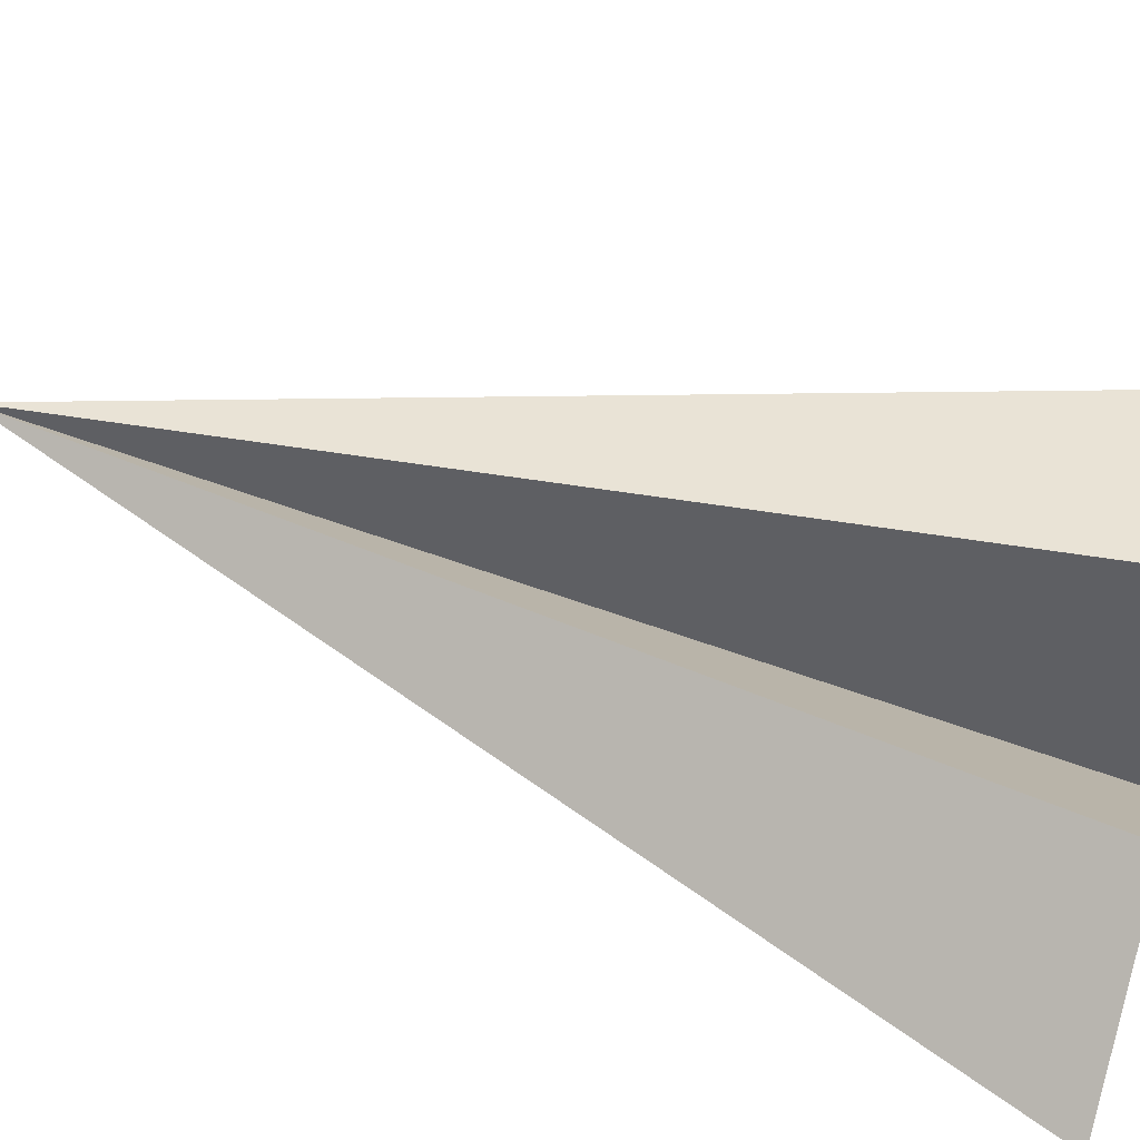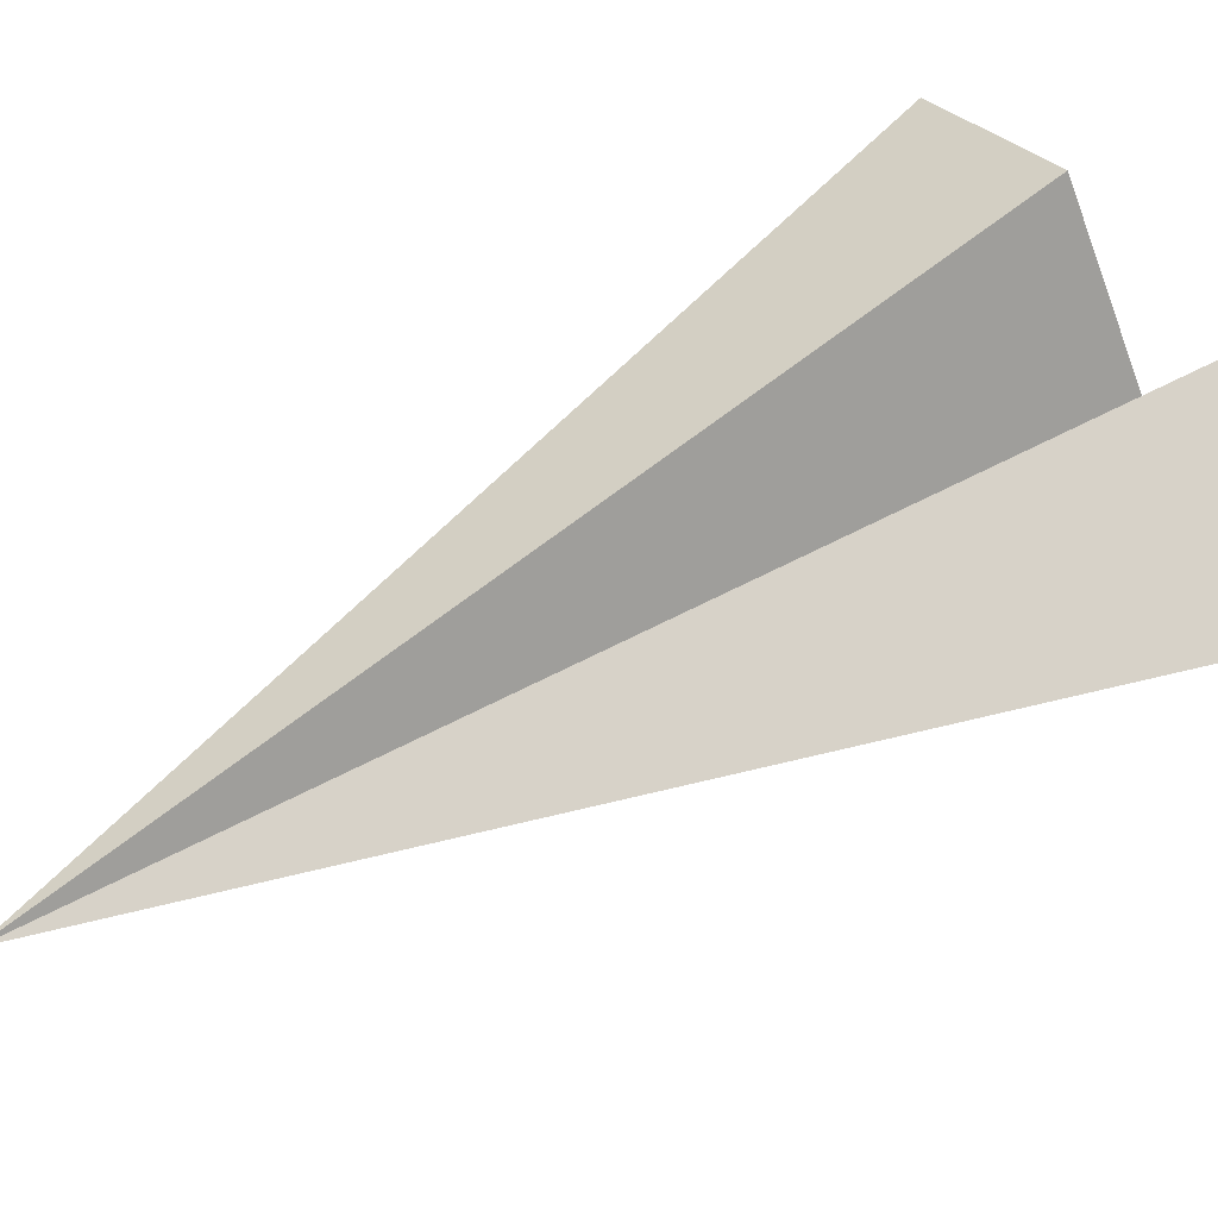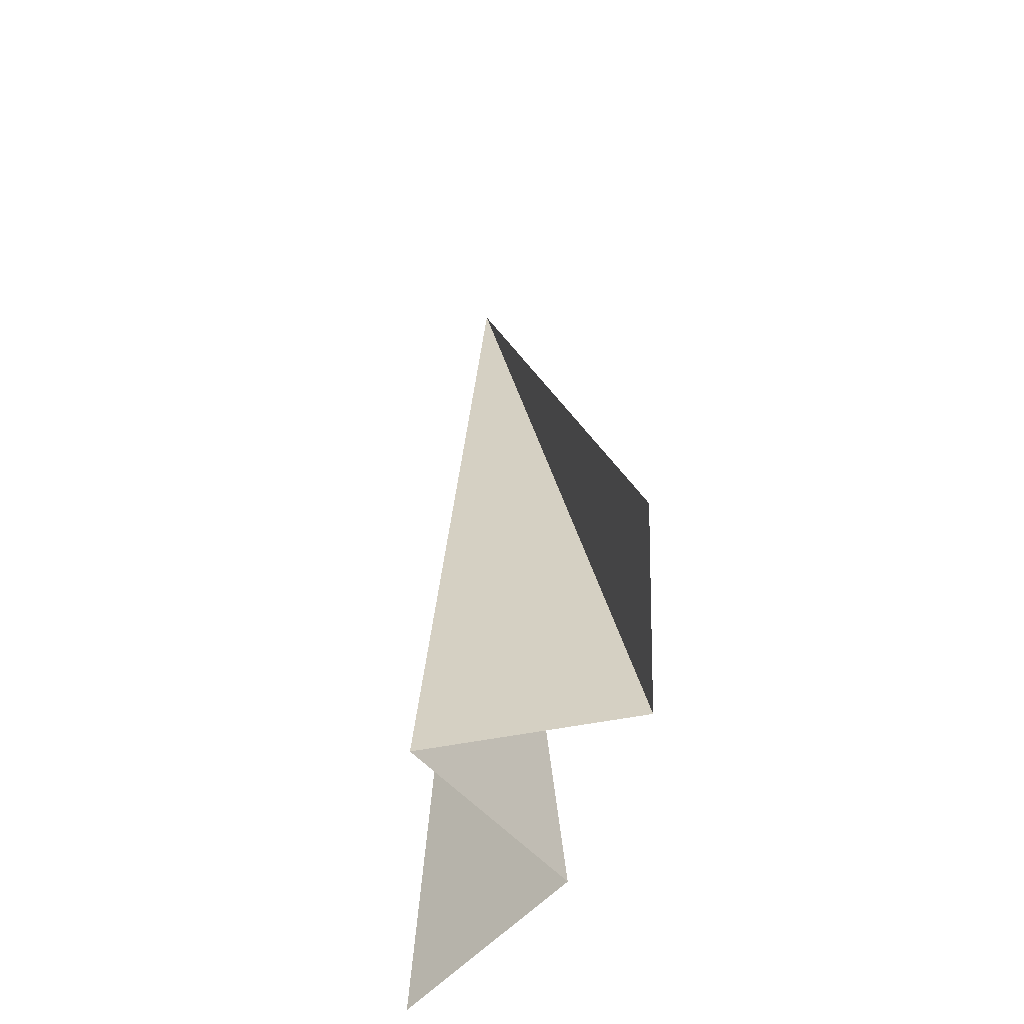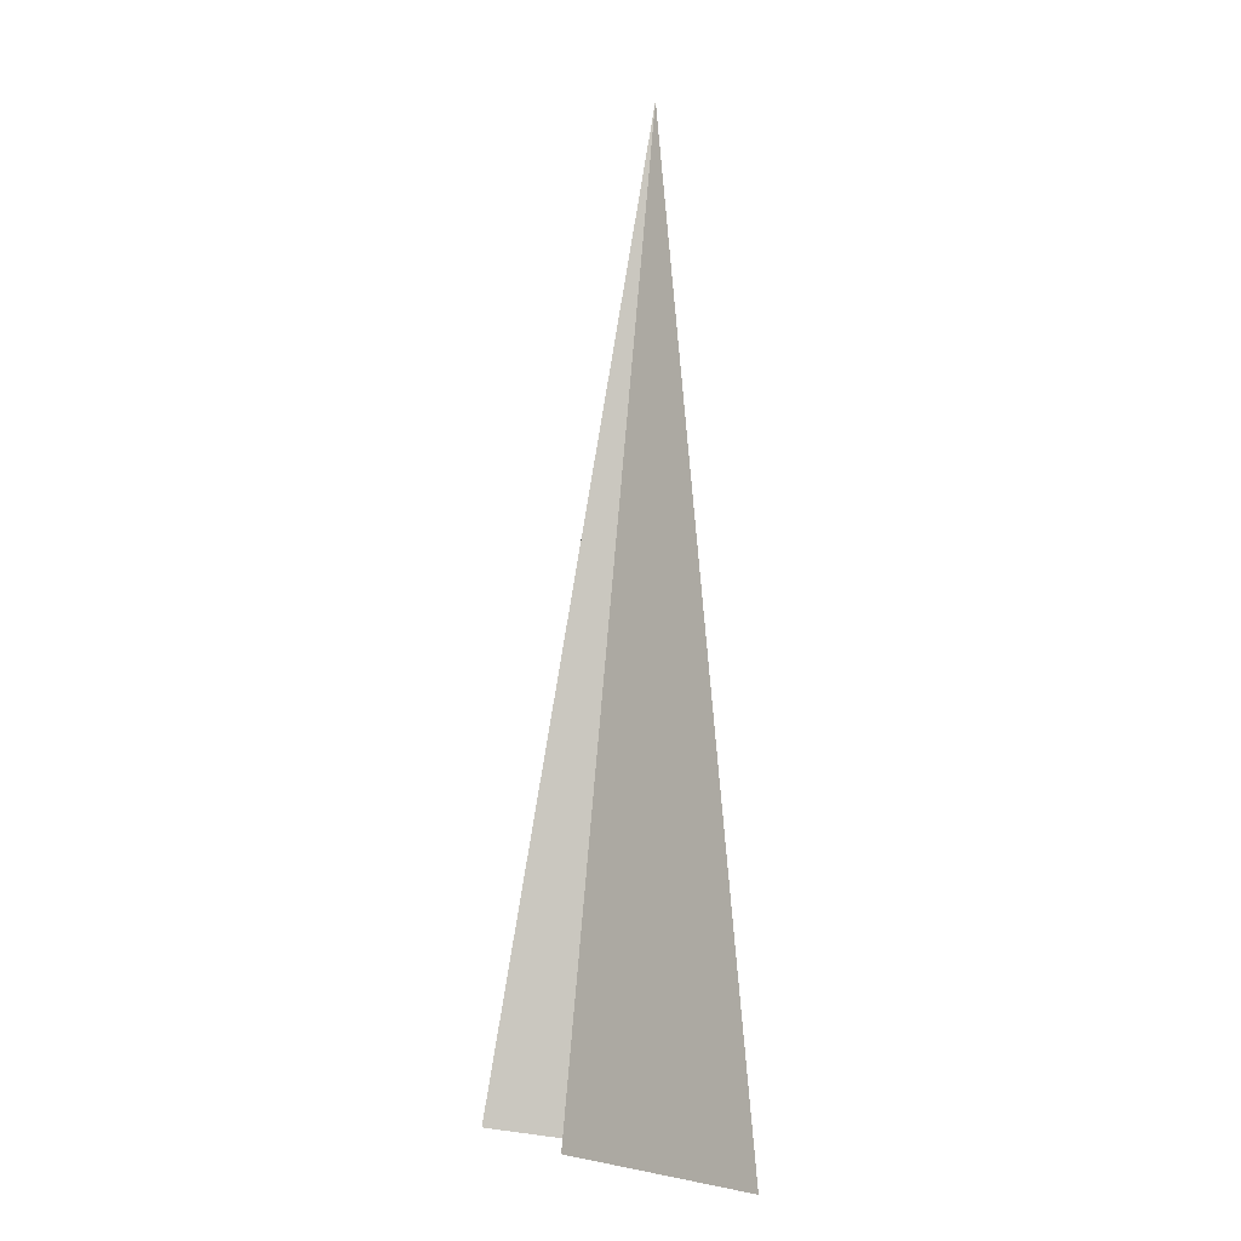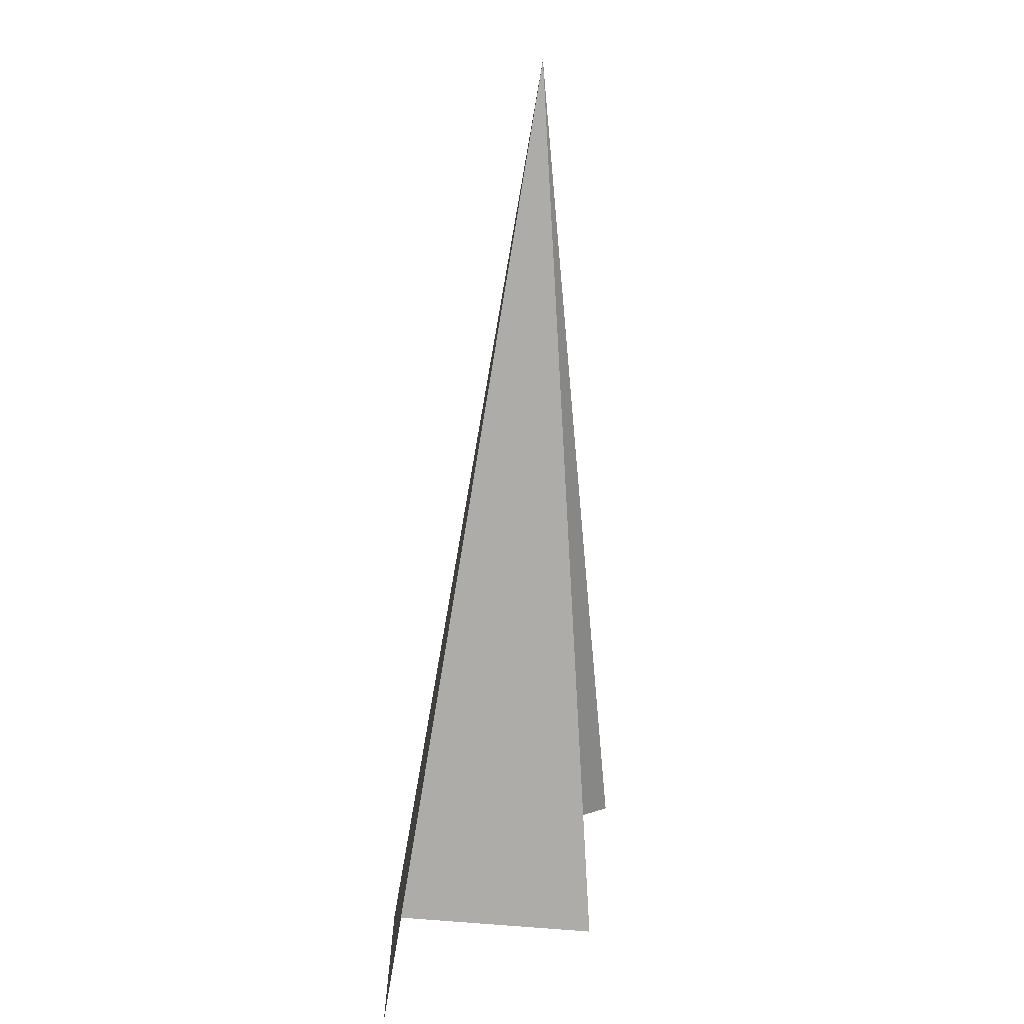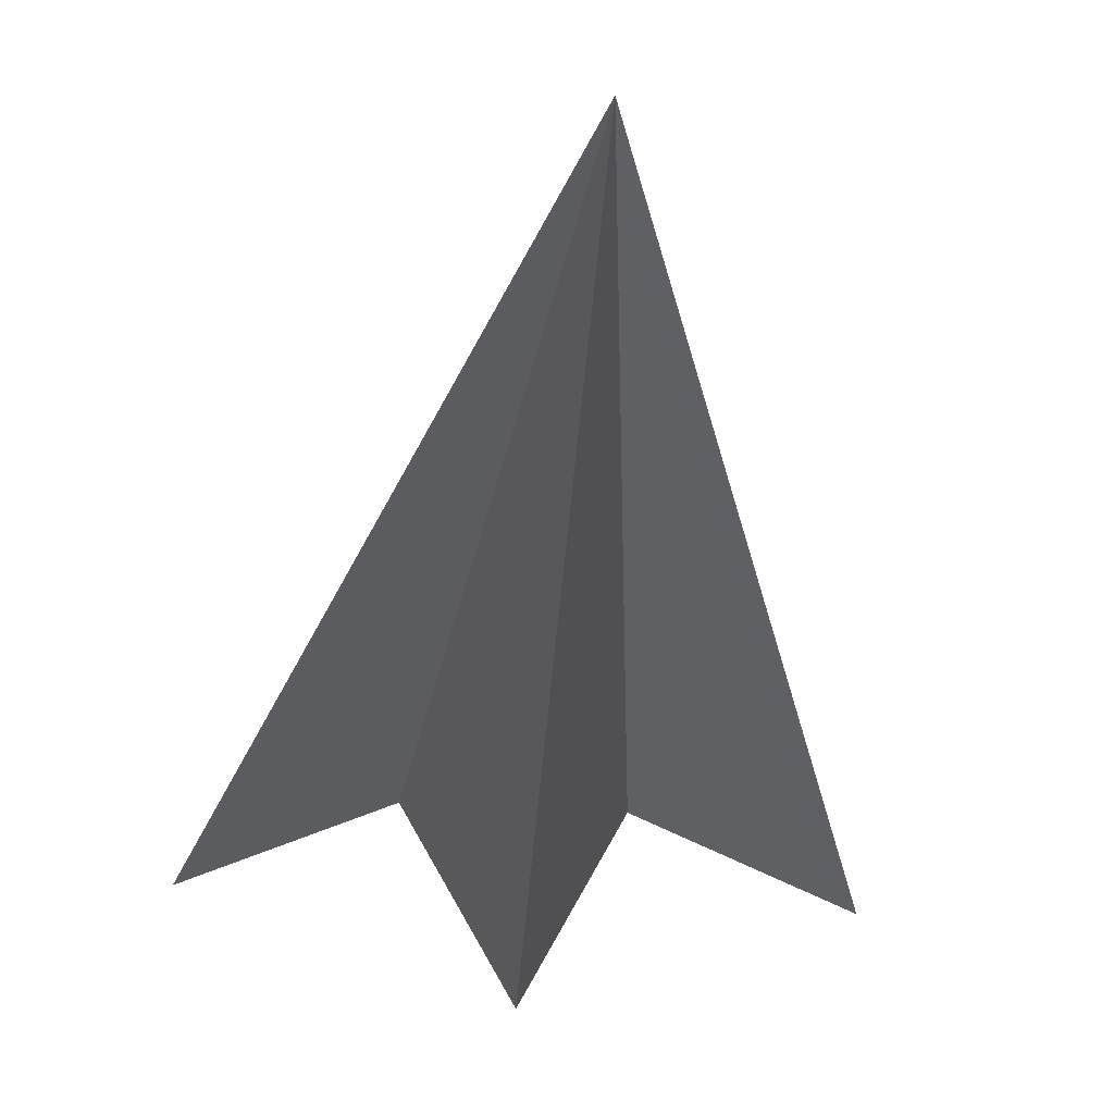
<metadata>
{"format":"obj","ext":"obj","renderer":"f3d","projection":"perspective","resolution":1024,"background":"white","views":[{"elev":70.8,"azim":107.8,"up":"+Y"},{"elev":52.4,"azim":58.6,"up":"+Y"},{"elev":-60.1,"azim":69.1,"up":"+Z"},{"elev":-5.0,"azim":-112.0,"up":"+Z"},{"elev":15.3,"azim":-65.2,"up":"+Z"},{"elev":-40.7,"azim":-4.3,"up":"+Y"}]}
</metadata>
<code>
o plane
v 0 -0.02652 0.6245
v 0.001054 -0.09132 -0.3938
v -0.1125 0.1117 -0.3659
v -0.3162 0.0169 -0.3791
v 0.1028 0.1117 -0.3659
v 0.3162 0.0169 -0.3791
f 1 2 3
f 3 4 1
f 5 2 1
f 6 5 1

</code>
